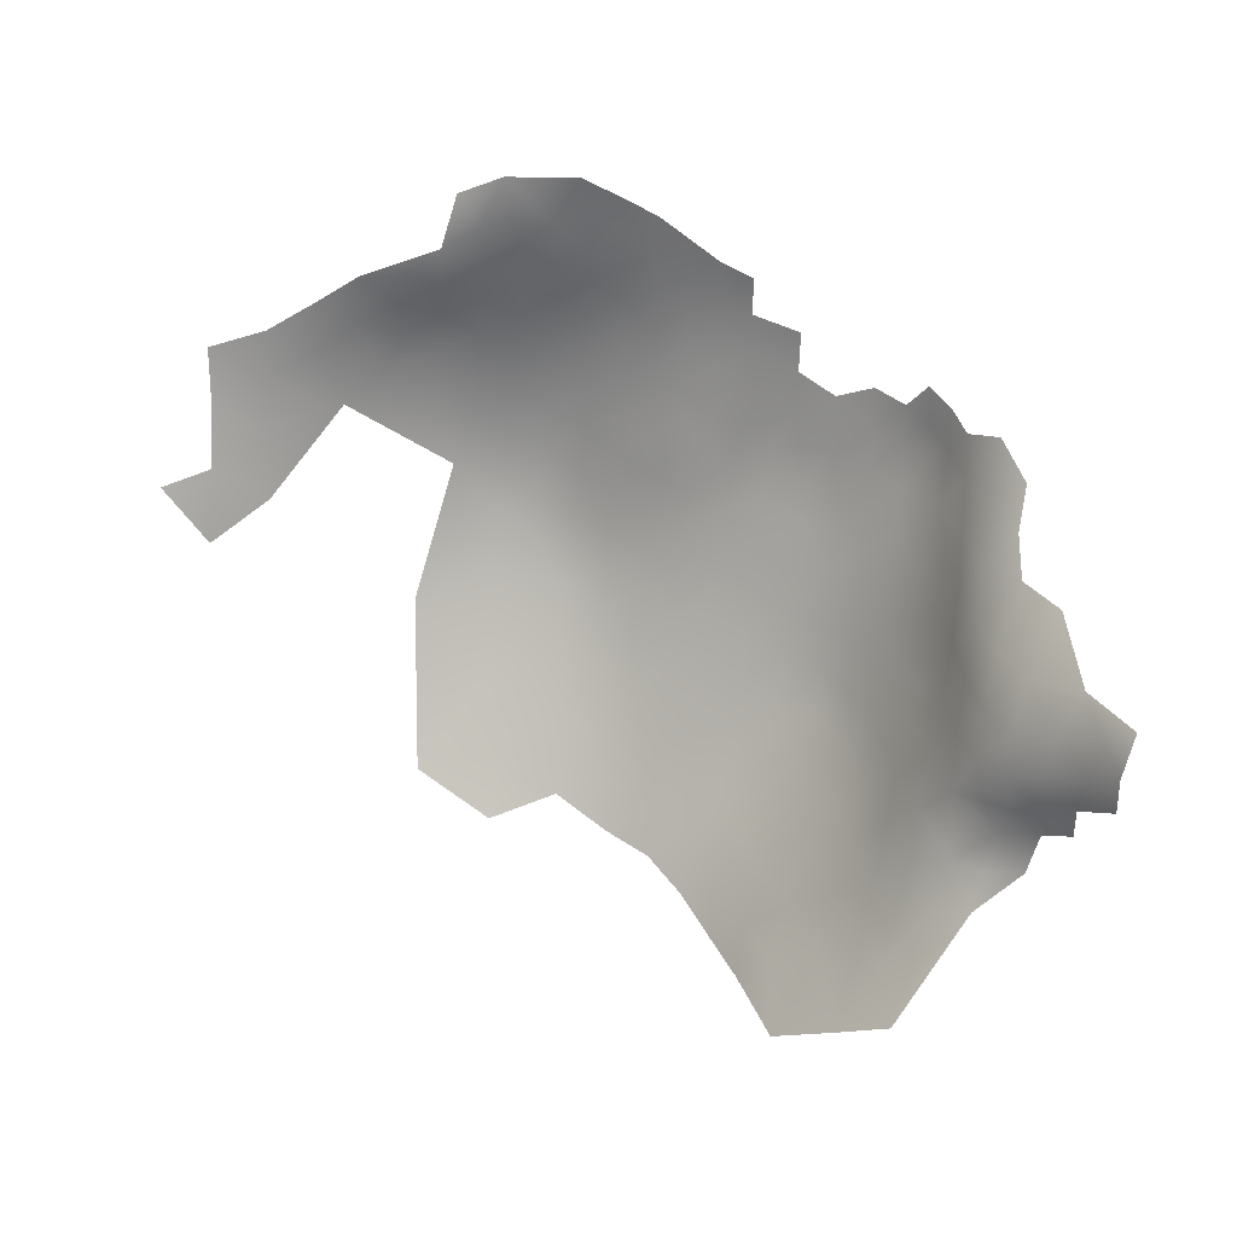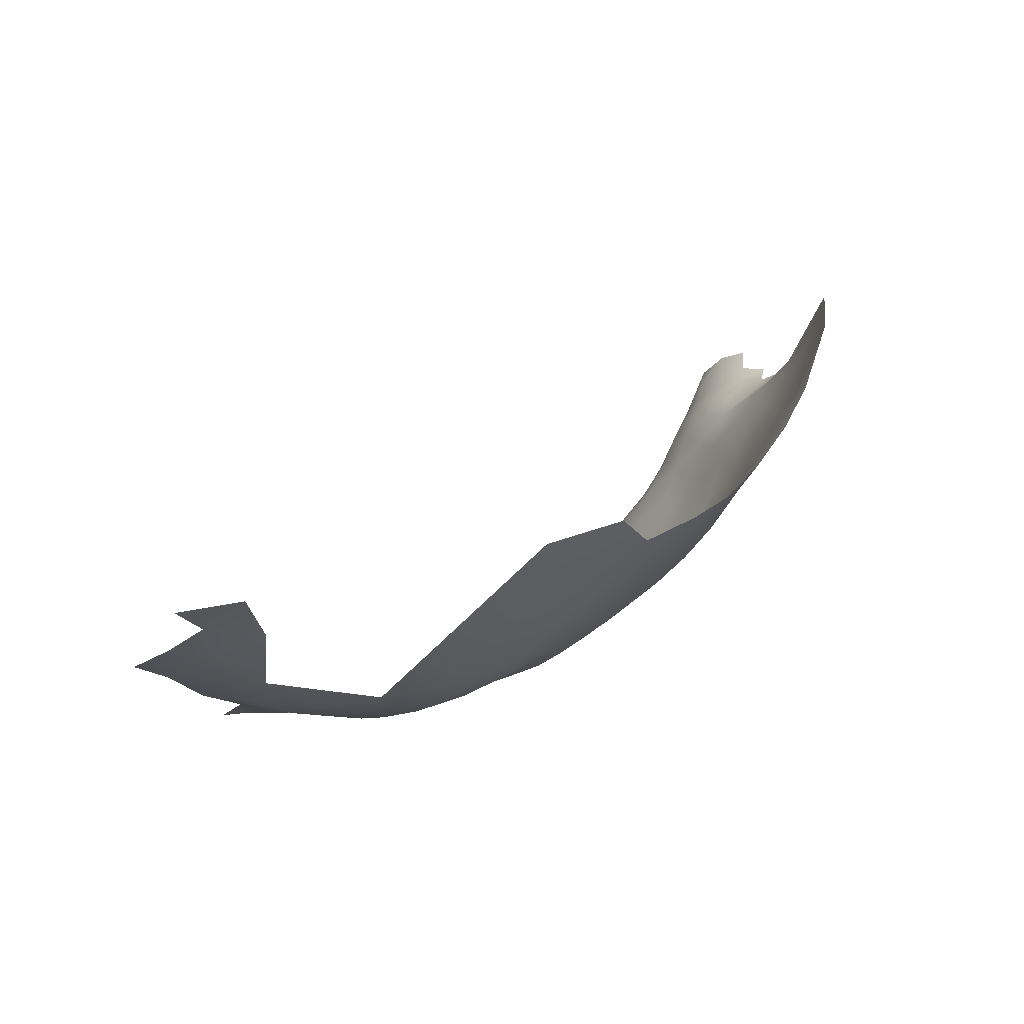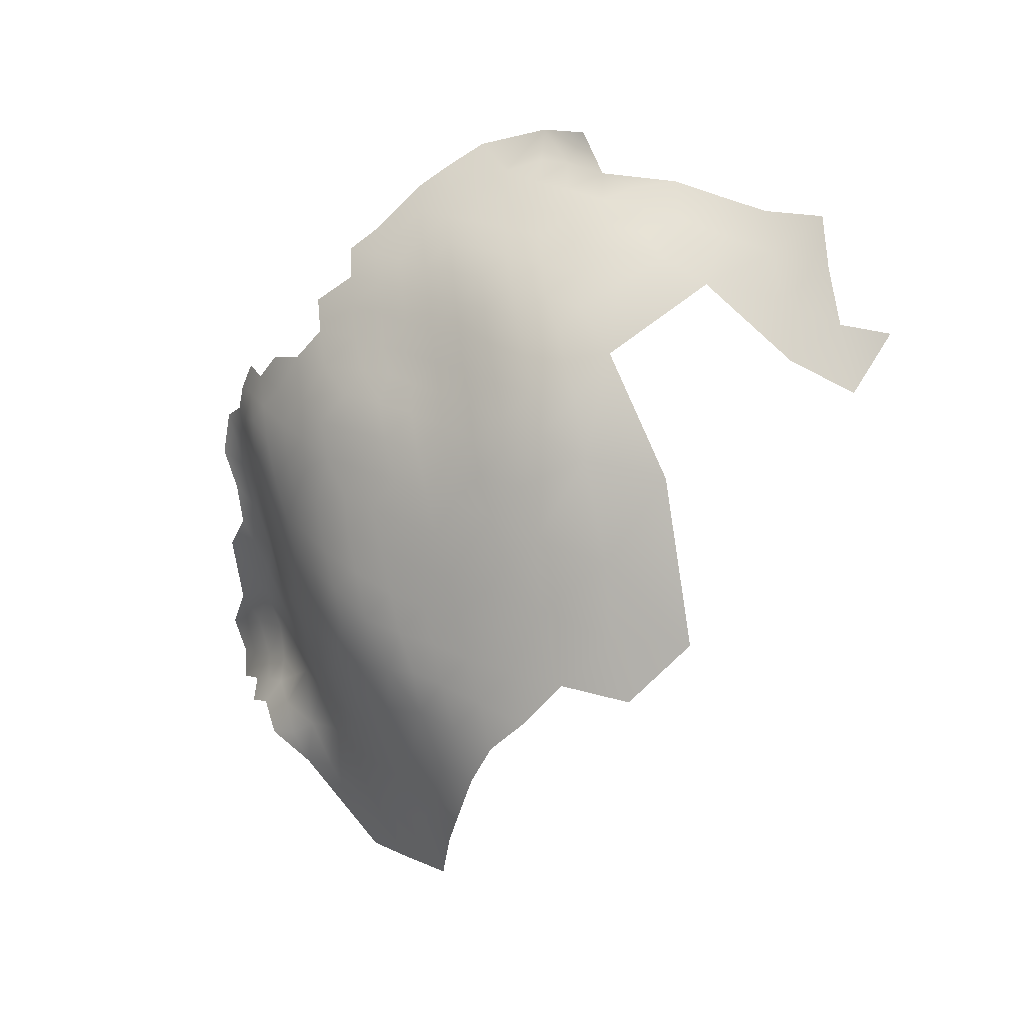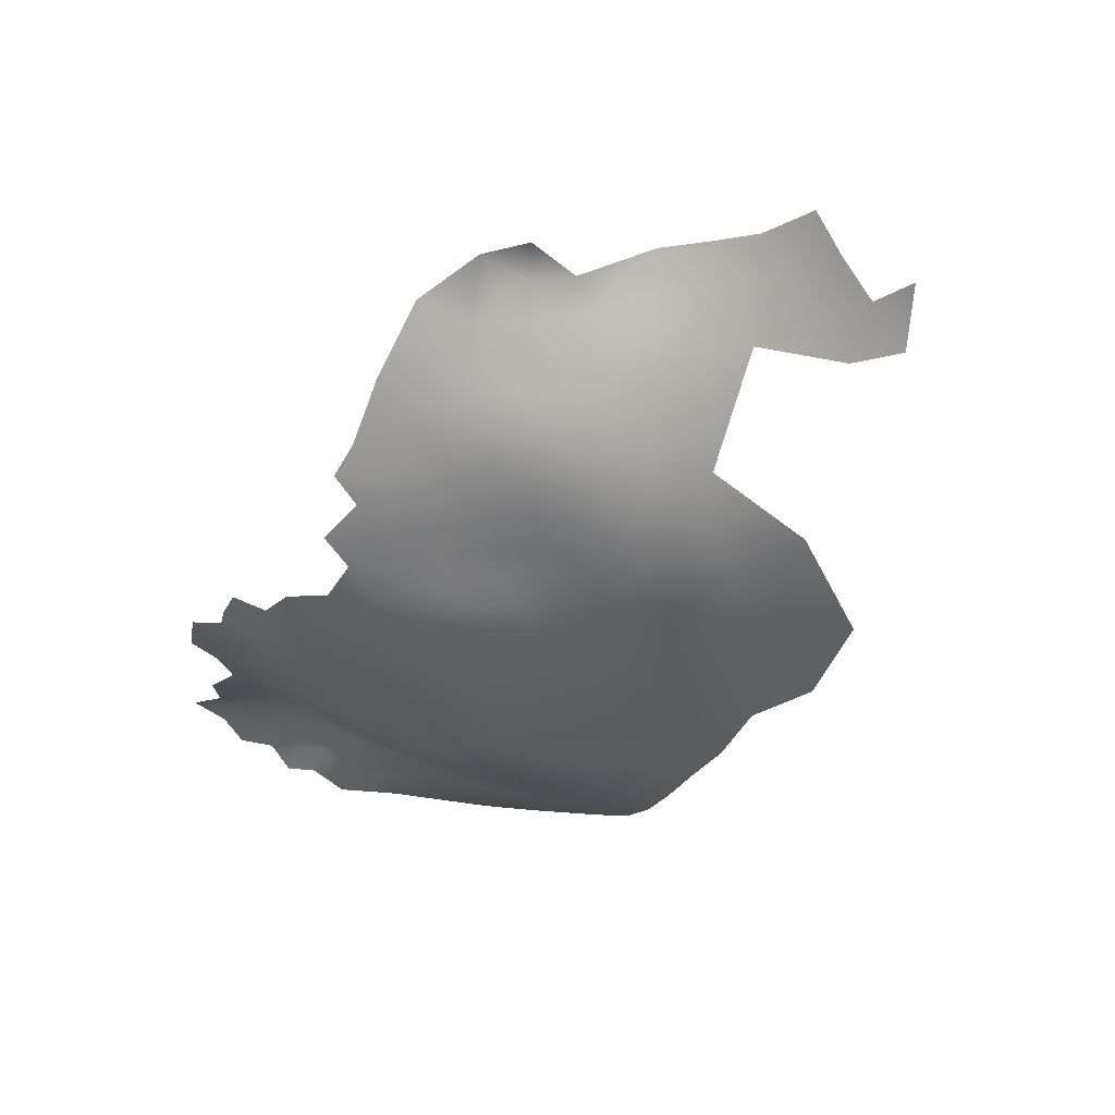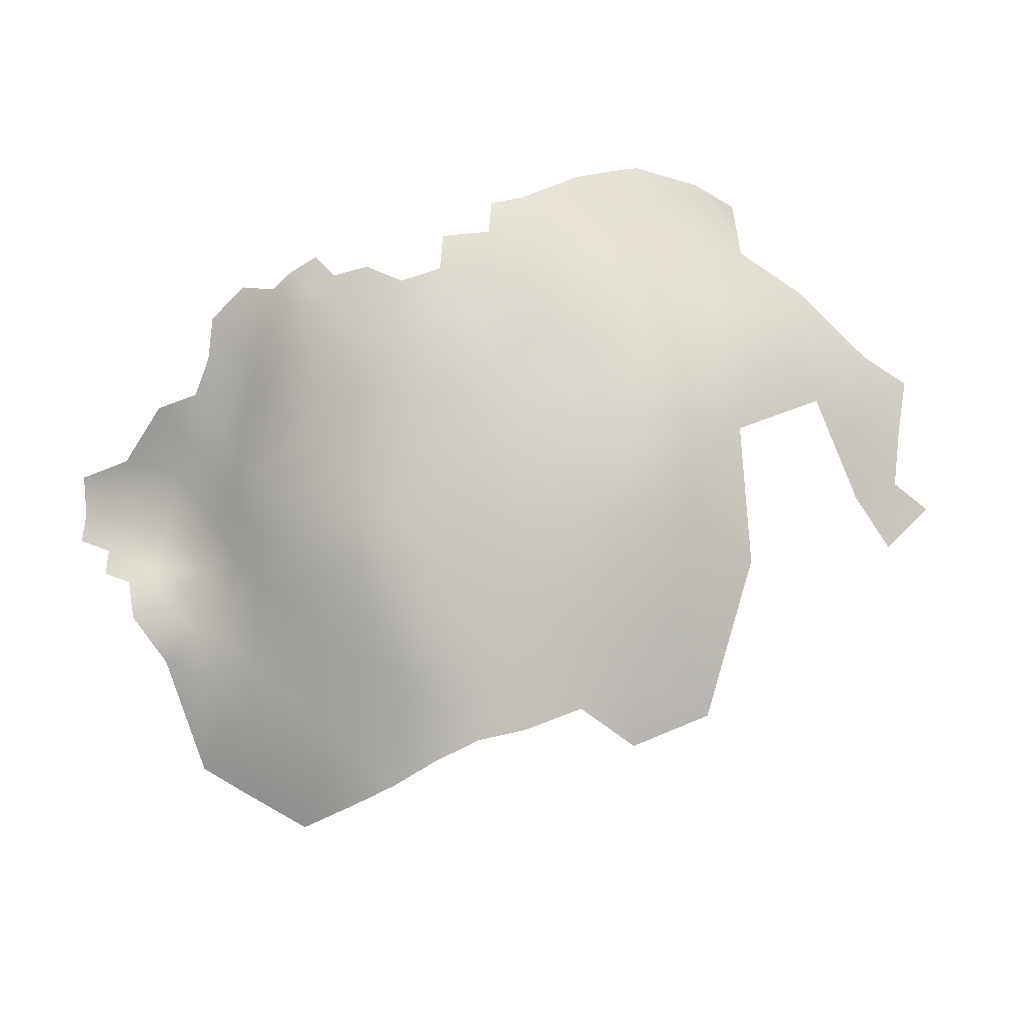
<metadata>
{"format":"obj","ext":"obj","renderer":"f3d","projection":"perspective","resolution":1024,"background":"white","views":[{"elev":39.3,"azim":8.5,"up":"+Y"},{"elev":0.6,"azim":-46.8,"up":"+Z"},{"elev":-35.5,"azim":-156.7,"up":"+Y"},{"elev":-78.0,"azim":-143.4,"up":"+Z"},{"elev":-35.1,"azim":163.8,"up":"+Y"}]}
</metadata>
<code>
v 67.33 762.2 334.3
v 64.61 758.2 333.1
v 60.37 758.4 330
v 70.49 761 337.4
v 67.75 757.7 335.8
v 67.69 753.1 337
v 70.48 755.9 339
v 72.58 759.7 340.4
v 72.85 755.1 343.6
v 70.01 749.7 342.3
v 76.64 761.9 343.8
v 55.39 755.4 328.3
v 50.24 757.1 325.9
v 50.2 762.3 324.6
v 43.7 763.4 322.9
v 43.54 768.3 322
v 39.1 765.4 321.9
v 38.99 770.1 321.4
v 43.84 758.5 324.2
v 39.02 760.4 322.8
v 43.98 753.6 325.7
v 38.97 755.4 324.3
v 35.08 772.6 320.7
v 30.92 775.2 320.1
v 31.05 770.3 320.7
v 26.38 772.6 320.4
v 26.16 777.6 320.1
v 31.02 765.4 321.2
v 26.55 767.7 320.7
v 26.39 762.6 321
v 21.89 765 321
v 22.09 770.2 320.8
v 17.35 762.4 321.3
v 17.45 767.7 321.3
v 12.73 765 321.9
v 12.49 759.6 322
v 7.841 762.3 322.7
v 8.1 767.7 322.6
v 12.72 770.4 321.8
v 7.873 773.2 322.7
v 2.856 770.2 323.9
v 4.803 777.2 321.5
v 17.21 773.8 321.1
v 11.86 774.6 322
v 17.06 757 321.5
v 16.89 751.6 322.1
v 12.12 754.2 322.3
v 21.69 759.7 321.1
v 21.47 754.3 321.8
v 11.88 748.6 323
v 7.096 751.5 323.3
v 7.208 757 322.8
v 7.206 745.8 324.2
v 1.446 748.5 325.1
v 1.706 754.3 324.1
v 26.15 757.2 321.8
v 25.96 751.9 323
v 30.47 754.7 323.1
v 30.61 760 322
v 2.998 764.8 323.9
v 2.284 759.7 323.7
v -2.688 757.2 325.2
v -2.928 762.1 325.5
v -4.783 752.8 326.5
v -1.551 766.5 325.1
v 21.4 749 322.9
v 16.58 746 323.2
v 26.1 746.8 324.5
v 26.06 741.7 326.2
v 21.4 743.8 324.4
v 30.73 749.8 324.6
v 30.69 744.7 326.4
v 25.88 736.5 328
v 26.13 731.9 329.9
v 20.98 732.8 328.2
v 20.95 737.8 326.1
v 15.48 734.5 326.9
v 15.92 740.1 324.7
v 30.67 740.2 327.9
v 30.99 735.6 329.6
v 26.1 726.9 332.3
v 21.68 728.6 330.2
v 20.19 723.8 333.2
v 31.01 730.5 331.9
v 25.85 721.6 335.7
v 31.11 725.5 334.7
v 15.7 729.1 329.6
v 10.04 725.2 332.6
v 9.698 732.5 328.3
v 35.88 733.7 331.7
v 35.65 728.3 334.4
v 34.96 757.8 322.9
v 35 752.6 324.6
v 34.94 762.9 322
v 19.64 717.5 337.7
v 35.21 767.8 321.2
v 22.47 775.1 320.4
v 20.88 780.1 320.3
v 10.96 779.9 321.1
v 35.37 748 326.1
v -8.002 759.7 327
v -13.08 756.4 329.1
v -19.55 753.3 332.1
v -19.66 759.7 330.4
v -13.84 762.9 328.4
v -7.632 766.6 326.3
v -10.2 748.3 329.6
v -19.86 746.4 334.6
v -27.27 757.7 332.5
v -26.72 750.1 335.3
v -26.72 742.3 338.7
v -33.08 740.6 341.4
v 35.42 722.8 337.6
v 40.53 726 337.3
v 40.38 720.6 340.9
v 40.4 715.6 344.5
v 35 717.3 341.3
v 45.7 724.3 340.5
v 45.76 719 344.1
v 40.58 731.4 334.1
v 45.69 729.6 336.9
v 45.43 734.6 334.2
v 50.43 733.2 336.9
v 51.2 728.7 340
v 10.22 737 326.3
v 10.58 742.2 324.5
v 21.74 709.7 344.2
v 10.76 713.3 341.4
v -19.29 737.5 337.8
v 30.17 719.5 338.2
v 39.53 750.5 326
v 60.52 753.4 332.2
v 60.74 748.5 334.4
v 60.87 743.7 337.2
v 56.7 744.1 333.9
v 55.78 748.9 331.3
v 65.04 748.4 337.6
v 60.9 738.9 340.3
v 60.94 734.1 343.5
v 56.39 734.8 339.3
v 57.31 740 336.5
v 52.21 739 334.2
v 64.59 738 344.5
v 64.54 733.7 347.5
v 56.83 729.1 343.2
v 60.88 729.2 346.9
v 65.1 743.3 341
v 68.41 742 346.2
v 52.17 743.9 331.4
v 51.58 747.5 329.6
v 67.69 736.5 349.6
v 35.91 739 329.4
v 41.05 742.5 328.8
v 41.05 737 331.2
v 46.91 745.7 328.8
v 46.06 740.2 331.2
v 60.62 724.1 350.2
v 56.49 724 346.2
v 63.73 728.4 351
v 64.49 724.1 355.7
v 60.16 719 354.7
v 56.82 719.7 349.9
v 58.86 713.6 359.7
v 54.5 713.8 354.5
v 63.79 718.4 361
v 67.85 722.8 363.6
v 67.03 717.8 367.9
v 62.52 713.1 366
v 70.79 722.5 369.9
v 70.38 717.3 373.6
v 66.45 712.8 371.9
v 75.42 720.3 375.7
v 69.53 712.4 376.8
v 73.32 713.8 379.2
v 68.33 707.1 382.1
v 65.35 706.8 377.6
v 57.55 708.5 364.6
v 61.2 707.6 371.1
v 51.5 718 347.6
v 51.41 703.2 363.9
v 51.27 723.6 343.2
v 12.76 705.2 348.2
v 50.11 751.5 327.7
v 35.23 743.3 327.9
v 70.81 740.6 351.5
v 70.62 735.9 354.8
v 73.16 739.5 356.9
v 73.27 744.5 353.3
v 75.18 738.7 362.4
v 72.55 733.9 360.6
v 67.56 731.7 353.3
v 64.59 753.3 334.7
v 76.09 749.5 354.4
v 71.39 745.8 348.3
v 45.89 714.3 347.7
v 45.19 709.3 351.4
v 40.59 711.2 348
v 40.73 706.4 351.7
v 40.59 701.1 356.3
v 35.01 702.4 352.7
v 35.09 707.7 348.6
v 46.23 705.2 356.2
v 35.17 697.1 357.2
v 28.98 698.3 354.4
v 28.58 704.2 349.6
v 35.12 712.8 344.7
v 29.73 709.5 345.5
v 40.37 695.4 362
v 49.76 711.4 352.3
v -26.58 733.2 343
v 74.75 727.8 371.4
v 71.62 728.1 365.5
v 45.46 699 362.5
v 44.99 693.7 367.8
v 49.26 693 373.7
v 54.9 693.3 383.7
v 49.8 697.7 368.8
v 53.76 697.5 374.3
v 55.33 702.5 369.3
v 69.08 728.2 359.7
v 73.14 749.9 348.1
v 76.15 754.9 348.8
v 74.57 733.4 366.4
v 78.65 744 363.4
v 77.5 738.5 367.8
v 25.52 716.1 339.5
v 52.91 708.7 358.6
v 29.45 713.9 342.1
v 63.51 699.3 387
v 60.16 701.8 376.5
v 43.25 748.2 327.3
v 38.69 745.9 327.4
v 21.52 701.2 351.1
v 12.57 698 354.1
v 70.06 704 389.7
v 78.51 716.6 380.7
v 3.877 738.3 327.2
v 81 738.7 372.7
v 77.19 733.5 371.4
v 82.06 743.9 368.9
v -0.3968 721.4 336.4
v 79.78 754.5 353.1
v 80.2 759.1 349
v 81.35 734.2 375.2
v 82.22 730.2 376.2
v 80.61 725.5 375.9
v 78.45 729.5 374.5
v 85.61 732.4 377.9
v 85.78 728 377.8
v 85.58 737.2 377.3
v 89.3 734.8 380.2
v 89.39 730.2 379.8
v 93.52 737.9 383.3
v 90.05 739.8 380
v 93.42 742.5 382.6
v 90.86 745 378.3
v 94.7 747.8 380.1
v 84.41 722.5 378.9
v 86.52 742.6 375
v 88.86 747 372.7
v 79.98 720.6 377.6
v 70.46 732.6 357.3
v 80.69 750.6 357.5
v 75.64 744.2 358.9
v 85.58 750.6 362.4
v 2.073 703 350.9
f 1 4 5
f 17 96 18
f 96 23 18
f 248 252 249
f 251 252 248
f 1 5 2
f 253 254 255
f 250 251 248
f 246 247 245
f 6 5 7
f 24 23 25
f 32 26 29
f 92 94 20
f 97 27 26
f 20 94 17
f 245 248 249
f 96 25 23
f 96 28 25
f 96 17 94
f 96 94 28
f 72 79 69
f 48 33 31
f 33 34 31
f 93 71 58
f 22 92 20
f 66 46 49
f 143 144 139
f 58 56 59
f 32 31 34
f 25 28 29
f 26 25 29
f 100 71 93
f 94 92 59
f 70 67 66
f 22 21 131
f 20 17 15
f 20 15 19
f 97 26 32
f 46 45 49
f 57 66 49
f 262 191 186
f 184 79 72
f 27 97 98
f 45 33 48
f 37 35 36
f 134 141 135
f 68 72 69
f 68 66 57
f 68 70 66
f 70 68 69
f 57 56 58
f 153 156 154
f 30 29 28
f 35 34 33
f 57 58 71
f 46 66 67
f 31 29 30
f 31 32 29
f 231 131 21
f 184 100 232
f 43 34 39
f 39 35 38
f 39 34 35
f 32 34 43
f 32 43 97
f 68 57 71
f 48 49 45
f 138 141 134
f 22 20 19
f 22 19 21
f 138 139 140
f 51 47 50
f 141 138 140
f 232 100 131
f 232 131 231
f 24 25 26
f 24 26 27
f 91 86 84
f 56 30 59
f 152 79 184
f 93 131 100
f 93 22 131
f 37 38 35
f 82 75 74
f 82 74 81
f 47 51 52
f 48 31 30
f 48 30 56
f 143 139 138
f 7 5 4
f 7 4 8
f 49 56 57
f 49 48 56
f 192 5 6
f 192 2 5
f 33 36 35
f 33 45 36
f 51 50 53
f 17 18 16
f 17 16 15
f 149 136 135
f 149 150 136
f 183 13 12
f 246 245 249
f 47 36 45
f 47 45 46
f 152 80 79
f 250 254 251
f 244 248 245
f 244 250 248
f 84 80 90
f 133 135 136
f 133 134 135
f 93 92 22
f 151 186 191
f 71 72 68
f 28 94 59
f 28 59 30
f 157 162 158
f 65 41 60
f 185 186 151
f 75 76 73
f 75 73 74
f 261 246 258
f 223 225 239
f 157 146 159
f 152 90 80
f 50 46 67
f 50 47 46
f 185 188 187
f 185 187 186
f 52 37 36
f 52 36 47
f 77 76 75
f 147 138 134
f 92 58 59
f 92 93 58
f 170 173 171
f 9 7 8
f 39 40 44
f 39 38 40
f 44 43 39
f 258 246 249
f 189 187 264
f 189 264 224
f 239 247 211
f 81 74 84
f 81 84 86
f 10 7 9
f 37 52 61
f 37 61 60
f 54 51 53
f 77 78 76
f 221 10 9
f 41 40 38
f 91 84 90
f 91 90 120
f 60 38 37
f 60 41 38
f 121 120 122
f 222 221 9
f 145 139 146
f 137 134 133
f 137 147 134
f 73 79 80
f 73 69 79
f 144 146 139
f 152 153 154
f 114 91 120
f 170 171 167
f 170 167 169
f 62 61 55
f 157 159 160
f 153 232 231
f 153 231 155
f 133 132 192
f 63 61 62
f 113 86 91
f 113 91 114
f 151 144 143
f 184 232 153
f 184 153 152
f 185 194 188
f 185 148 194
f 137 133 192
f 137 192 6
f 259 260 256
f 80 74 73
f 80 84 74
f 121 123 124
f 102 105 101
f 51 54 55
f 123 121 122
f 195 119 179
f 55 61 52
f 55 52 51
f 115 114 118
f 115 113 114
f 116 195 197
f 116 119 195
f 142 149 135
f 142 135 141
f 156 153 155
f 256 257 255
f 117 206 228
f 121 114 120
f 188 264 187
f 166 169 167
f 223 190 189
f 223 189 225
f 106 65 63
f 236 174 172
f 236 172 261
f 132 133 136
f 147 143 138
f 147 148 143
f 253 251 254
f 100 72 71
f 100 184 72
f 201 197 198
f 190 187 189
f 161 157 160
f 161 162 157
f 116 206 117
f 116 117 115
f 190 262 186
f 190 186 187
f 115 118 119
f 115 119 116
f 154 90 152
f 206 116 197
f 242 263 193
f 193 264 188
f 62 101 63
f 113 115 117
f 113 117 130
f 106 63 101
f 202 198 196
f 225 189 224
f 102 104 105
f 42 40 41
f 156 122 154
f 207 228 206
f 83 81 85
f 199 198 202
f 78 67 70
f 120 154 122
f 120 90 154
f 148 151 143
f 148 185 151
f 64 62 55
f 121 118 114
f 239 225 238
f 239 238 244
f 196 198 197
f 215 214 217
f 83 82 81
f 166 220 212
f 76 69 73
f 118 124 181
f 118 121 124
f 226 85 130
f 132 2 192
f 132 3 2
f 145 140 139
f 76 78 70
f 76 70 69
f 242 222 243
f 206 197 201
f 206 201 207
f 87 77 75
f 87 75 82
f 85 81 86
f 212 211 169
f 212 169 166
f 126 53 50
f 64 55 54
f 158 145 146
f 158 146 157
f 228 226 130
f 228 130 117
f 168 167 171
f 191 144 151
f 10 6 7
f 256 255 254
f 180 219 217
f 223 239 211
f 223 211 212
f 199 203 200
f 200 198 199
f 200 201 198
f 240 225 224
f 240 238 225
f 238 250 244
f 218 215 217
f 244 245 247
f 244 247 239
f 89 125 77
f 196 195 209
f 196 197 195
f 163 161 165
f 174 173 170
f 174 170 172
f 63 65 60
f 63 60 61
f 89 77 87
f 106 101 105
f 168 177 163
f 259 256 254
f 259 254 250
f 119 181 179
f 119 118 181
f 168 178 177
f 165 161 160
f 99 44 40
f 99 40 42
f 125 126 78
f 125 78 77
f 155 150 149
f 137 6 10
f 10 221 194
f 130 85 86
f 130 86 113
f 88 89 87
f 213 214 208
f 227 209 164
f 204 205 200
f 204 200 203
f 183 136 150
f 220 262 190
f 103 104 102
f 212 190 223
f 212 220 190
f 95 85 226
f 95 83 85
f 237 126 125
f 237 125 89
f 205 201 200
f 205 207 201
f 259 250 238
f 213 217 214
f 179 158 162
f 179 181 158
f 132 12 3
f 183 150 155
f 168 163 165
f 213 180 217
f 126 67 78
f 126 50 67
f 159 146 144
f 159 144 191
f 13 183 21
f 13 21 19
f 165 166 167
f 165 167 168
f 240 259 238
f 172 170 169
f 188 194 221
f 156 155 149
f 156 149 142
f 178 168 171
f 19 15 14
f 19 14 13
f 178 176 230
f 181 124 145
f 181 145 158
f 209 195 179
f 193 188 221
f 103 110 109
f 172 246 261
f 216 215 218
f 11 9 8
f 43 98 97
f 233 205 204
f 108 110 103
f 236 261 258
f 183 231 21
f 183 155 231
f 178 219 177
f 220 191 262
f 229 176 175
f 229 230 176
f 12 136 183
f 12 132 136
f 218 217 219
f 109 104 103
f 227 164 163
f 227 163 177
f 193 222 242
f 193 221 222
f 177 180 227
f 177 219 180
f 260 259 240
f 142 141 140
f 142 140 123
f 211 247 246
f 237 53 126
f 124 123 140
f 124 140 145
f 199 208 203
f 199 213 208
f 209 202 196
f 209 227 202
f 222 11 243
f 222 9 11
f 87 82 83
f 213 199 202
f 176 178 171
f 176 171 173
f 147 137 10
f 142 122 156
f 142 123 122
f 127 228 207
f 127 226 228
f 64 101 62
f 95 226 127
f 166 160 220
f 166 165 160
f 164 161 163
f 172 169 211
f 172 211 246
f 191 160 159
f 191 220 160
f 260 257 256
f 229 175 235
f 263 264 193
f 148 10 194
f 148 147 10
f 210 111 129
f 164 162 161
f 111 110 108
f 111 108 129
f 210 112 111
f 175 176 173
f 99 43 44
f 164 209 179
f 164 179 162
f 265 240 224
f 263 265 224
f 263 224 264
f 230 219 178
f 230 218 219
f 64 107 102
f 64 102 101
f 237 54 53
f 202 227 180
f 202 180 213
f 182 233 234
f 216 218 230
f 107 103 102
f 107 108 103
f 127 207 205
f 127 205 233
f 128 95 127
f 182 128 127
f 182 127 233
f 106 41 65
f 175 173 174
f 235 175 174
f 216 230 229
f 88 87 83
f 266 182 234
f 107 64 54
f 265 260 240
f 235 174 236
f 88 237 89
f 95 88 83
f 128 88 95
f 128 241 88
f 266 128 182
f 129 108 107
f 237 107 54
f 241 237 88
f 266 241 128
f 99 98 43

</code>
